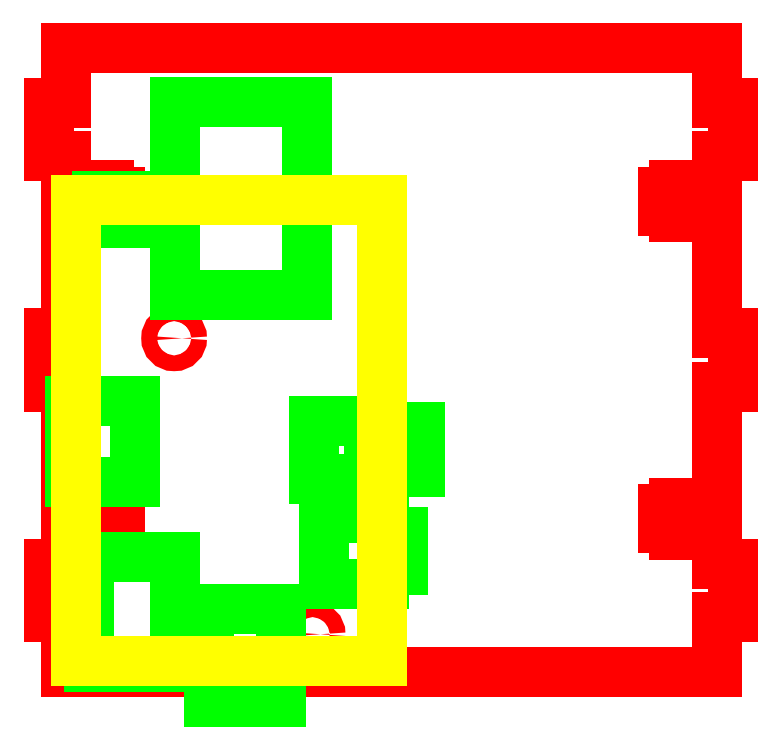
<metadata>
{"format":"dxf","ext":"dxf","renderer":"ezdxf+matplotlib","layout":"modelspace","background":"white","min_lineweight":24,"dpi":150}
</metadata>
<code>
0
SECTION
2
ENTITIES
0
LINE
8
PanelOuter
10
130
20
10
11
10
21
10
0
LINE
8
PanelOuter
10
130
20
20.1
11
133
21
20.1
0
LINE
8
PanelOuter
10
130
20
29.9
11
133
21
29.9
0
LINE
8
PanelOuter
10
10
20
29.9
11
7
21
29.9
0
LINE
8
PanelOuter
10
10
20
20.1
11
7
21
20.1
0
LINE
8
PanelOuter
10
7
20
29.9
11
7
21
20.1
0
LINE
8
PanelOuter
10
133
20
29.9
11
133
21
20.1
0
LINE
8
PanelOuter
10
10
20
20.1
11
10
21
10
0
LINE
8
PanelOuter
10
130
20
10
11
130
21
20.1
0
LINE
8
PanelOuter
10
20
20
36.5
11
20
21
40
0
LINE
8
PanelOuter
10
18
20
41.25
11
15.5
21
41.25
0
LINE
8
PanelOuter
10
18
20
35.25
11
15.5
21
35.25
0
LINE
8
PanelOuter
10
15.5
20
40
11
10
21
40
0
LINE
8
PanelOuter
10
20
20
40
11
18
21
40
0
LINE
8
PanelOuter
10
18
20
36.5
11
20
21
36.5
0
LINE
8
PanelOuter
10
10
20
36.5
11
15.5
21
36.5
0
LINE
8
PanelOuter
10
15.5
20
41.25
11
15.5
21
40
0
LINE
8
PanelOuter
10
15.5
20
36.5
11
15.5
21
35.25
0
LINE
8
PanelOuter
10
18
20
35.25
11
18
21
36.5
0
LINE
8
PanelOuter
10
18
20
40
11
18
21
41.25
0
LINE
8
PanelOuter
10
120
20
36.5
11
120
21
40
0
LINE
8
PanelOuter
10
122
20
41.25
11
124.5
21
41.25
0
LINE
8
PanelOuter
10
122
20
35.25
11
124.5
21
35.25
0
LINE
8
PanelOuter
10
124.5
20
40
11
130
21
40
0
LINE
8
PanelOuter
10
120
20
40
11
122
21
40
0
LINE
8
PanelOuter
10
122
20
36.5
11
120
21
36.5
0
LINE
8
PanelOuter
10
130
20
36.5
11
124.5
21
36.5
0
LINE
8
PanelOuter
10
124.5
20
41.25
11
124.5
21
40
0
LINE
8
PanelOuter
10
124.5
20
36.5
11
124.5
21
35.25
0
LINE
8
PanelOuter
10
122
20
35.25
11
122
21
36.5
0
LINE
8
PanelOuter
10
122
20
40
11
122
21
41.25
0
LINE
8
PanelOuter
10
10
20
36.5
11
10
21
29.9
0
LINE
8
PanelOuter
10
130
20
29.9
11
130
21
36.5
0
LINE
8
PanelOuter
10
10
20
125
11
130
21
125
0
LINE
8
PanelOuter
10
10
20
114.9
11
7
21
114.9
0
LINE
8
PanelOuter
10
10
20
105.1
11
7
21
105.1
0
LINE
8
PanelOuter
10
130
20
114.9
11
133
21
114.9
0
LINE
8
PanelOuter
10
130
20
105.1
11
133
21
105.1
0
LINE
8
PanelOuter
10
7
20
114.9
11
7
21
105.1
0
LINE
8
PanelOuter
10
133
20
114.9
11
133
21
105.1
0
LINE
8
PanelOuter
10
10
20
114.9
11
10
21
125
0
LINE
8
PanelOuter
10
130
20
114.9
11
130
21
125
0
LINE
8
PanelOuter
10
20
20
95
11
20
21
98.5
0
LINE
8
PanelOuter
10
18
20
99.75
11
15.5
21
99.75
0
LINE
8
PanelOuter
10
18
20
93.75
11
15.5
21
93.75
0
LINE
8
PanelOuter
10
15.5
20
98.5
11
10
21
98.5
0
LINE
8
PanelOuter
10
20
20
98.5
11
18
21
98.5
0
LINE
8
PanelOuter
10
18
20
95
11
20
21
95
0
LINE
8
PanelOuter
10
10
20
95
11
15.5
21
95
0
LINE
8
PanelOuter
10
15.5
20
99.75
11
15.5
21
98.5
0
LINE
8
PanelOuter
10
15.5
20
95
11
15.5
21
93.75
0
LINE
8
PanelOuter
10
18
20
93.75
11
18
21
95
0
LINE
8
PanelOuter
10
18
20
98.5
11
18
21
99.75
0
LINE
8
PanelOuter
10
120
20
95
11
120
21
98.5
0
LINE
8
PanelOuter
10
122
20
99.75
11
124.5
21
99.75
0
LINE
8
PanelOuter
10
122
20
93.75
11
124.5
21
93.75
0
LINE
8
PanelOuter
10
124.5
20
98.5
11
130
21
98.5
0
LINE
8
PanelOuter
10
120
20
98.5
11
122
21
98.5
0
LINE
8
PanelOuter
10
122
20
95
11
120
21
95
0
LINE
8
PanelOuter
10
130
20
95
11
124.5
21
95
0
LINE
8
PanelOuter
10
124.5
20
99.75
11
124.5
21
98.5
0
LINE
8
PanelOuter
10
124.5
20
95
11
124.5
21
93.75
0
LINE
8
PanelOuter
10
122
20
93.75
11
122
21
95
0
LINE
8
PanelOuter
10
122
20
98.5
11
122
21
99.75
0
LINE
8
PanelOuter
10
10
20
105.1
11
10
21
98.5
0
LINE
8
PanelOuter
10
130
20
98.5
11
130
21
105.1
0
LINE
8
PanelOuter
10
7
20
62.5
11
7
21
72.5
0
LINE
8
PanelOuter
10
7
20
72.5
11
10
21
72.5
0
LINE
8
PanelOuter
10
7
20
62.5
11
10
21
62.5
0
LINE
8
PanelOuter
10
10
20
72.5
11
10
21
95
0
LINE
8
PanelOuter
10
10
20
40
11
10
21
62.5
0
LINE
8
PanelOuter
10
133
20
62.5
11
133
21
72.5
0
LINE
8
PanelOuter
10
133
20
72.5
11
130
21
72.5
0
LINE
8
PanelOuter
10
133
20
62.5
11
130
21
62.5
0
LINE
8
PanelOuter
10
130
20
72.5
11
130
21
95
0
LINE
8
PanelOuter
10
130
20
40
11
130
21
62.5
0
INSERT
8
0
2
RaspberryPi-0
10
12
20
97
30
0
41
1
42
1
43
0
50
270
70
1
71
1
44
0
45
0
0
ENDSEC
0
EOF

</code>
